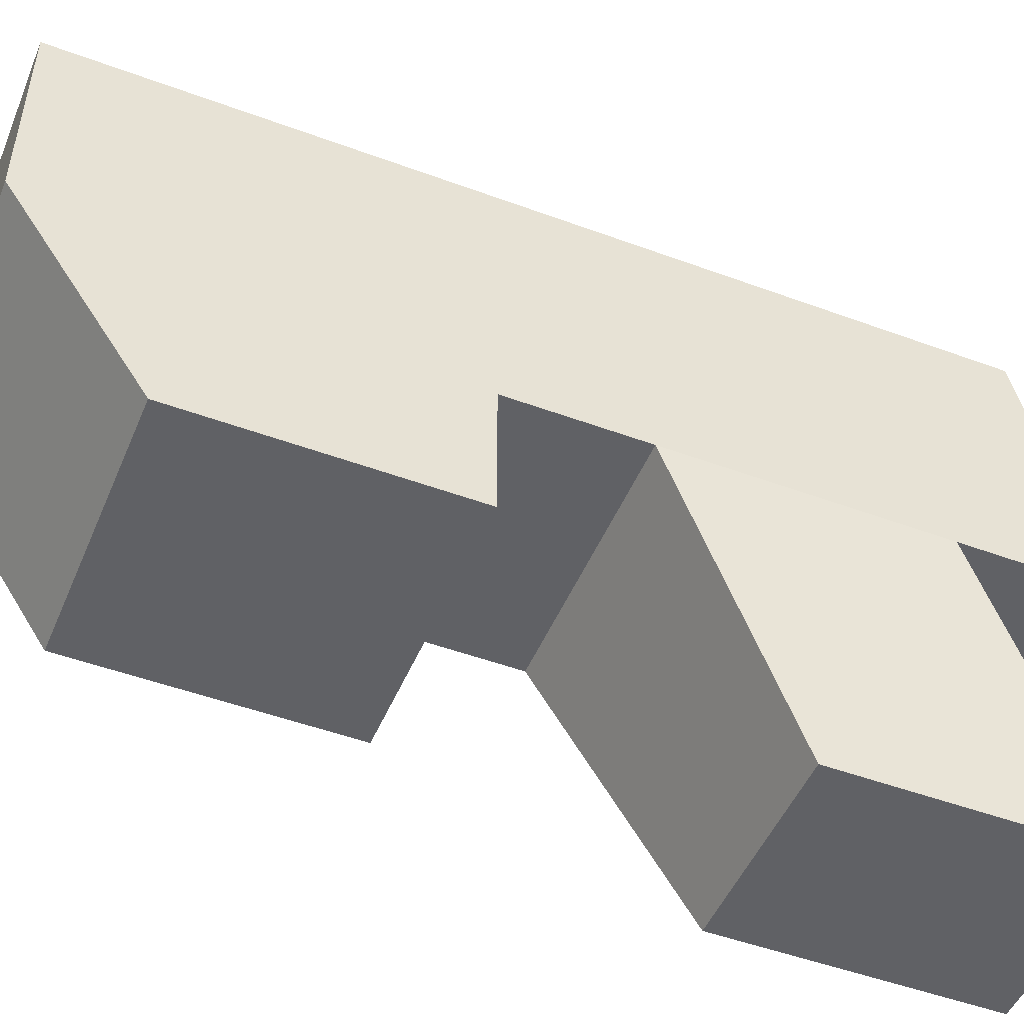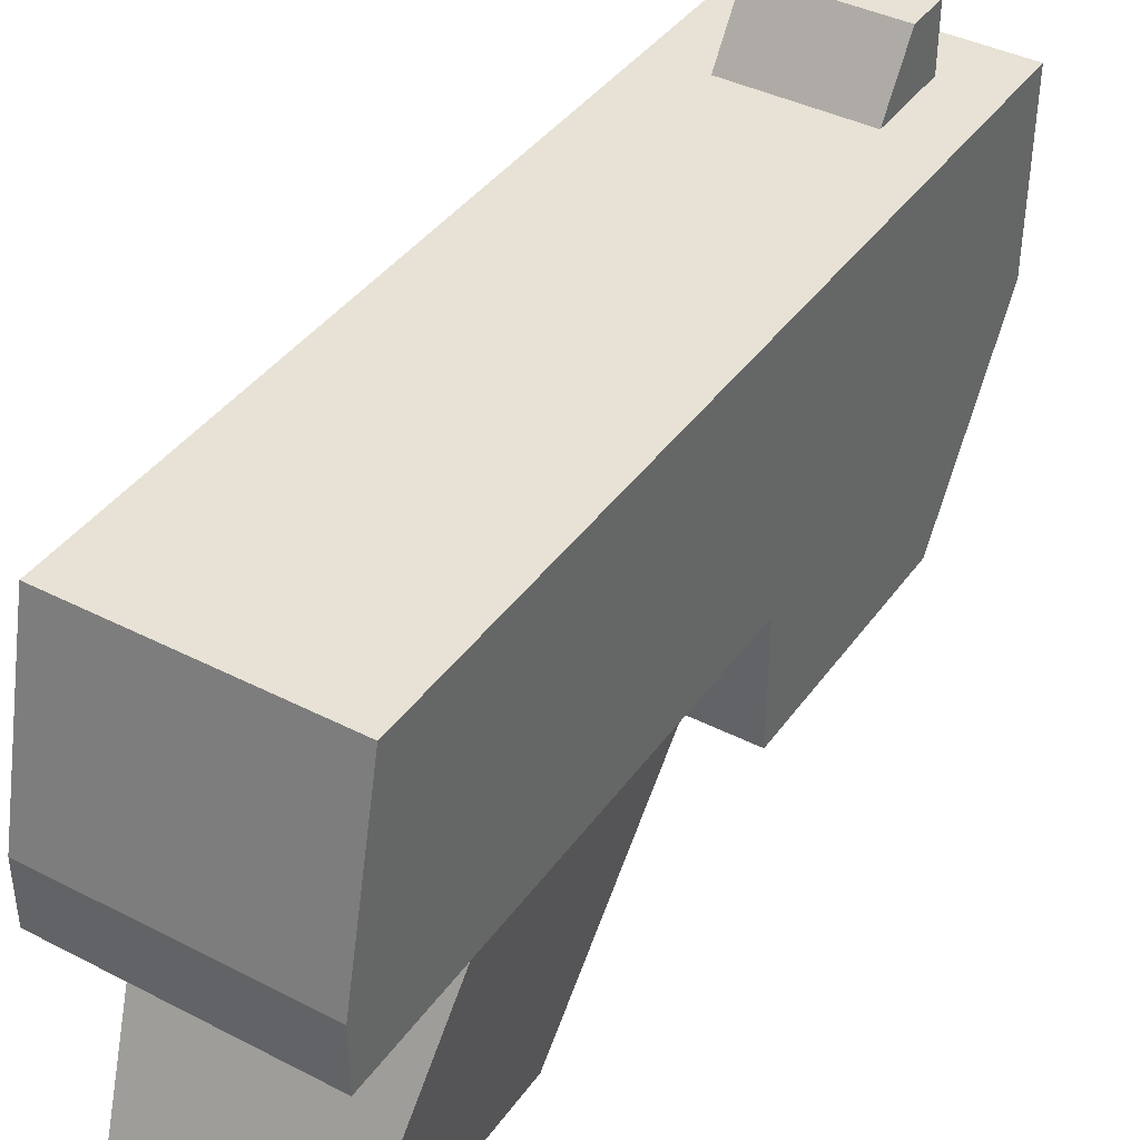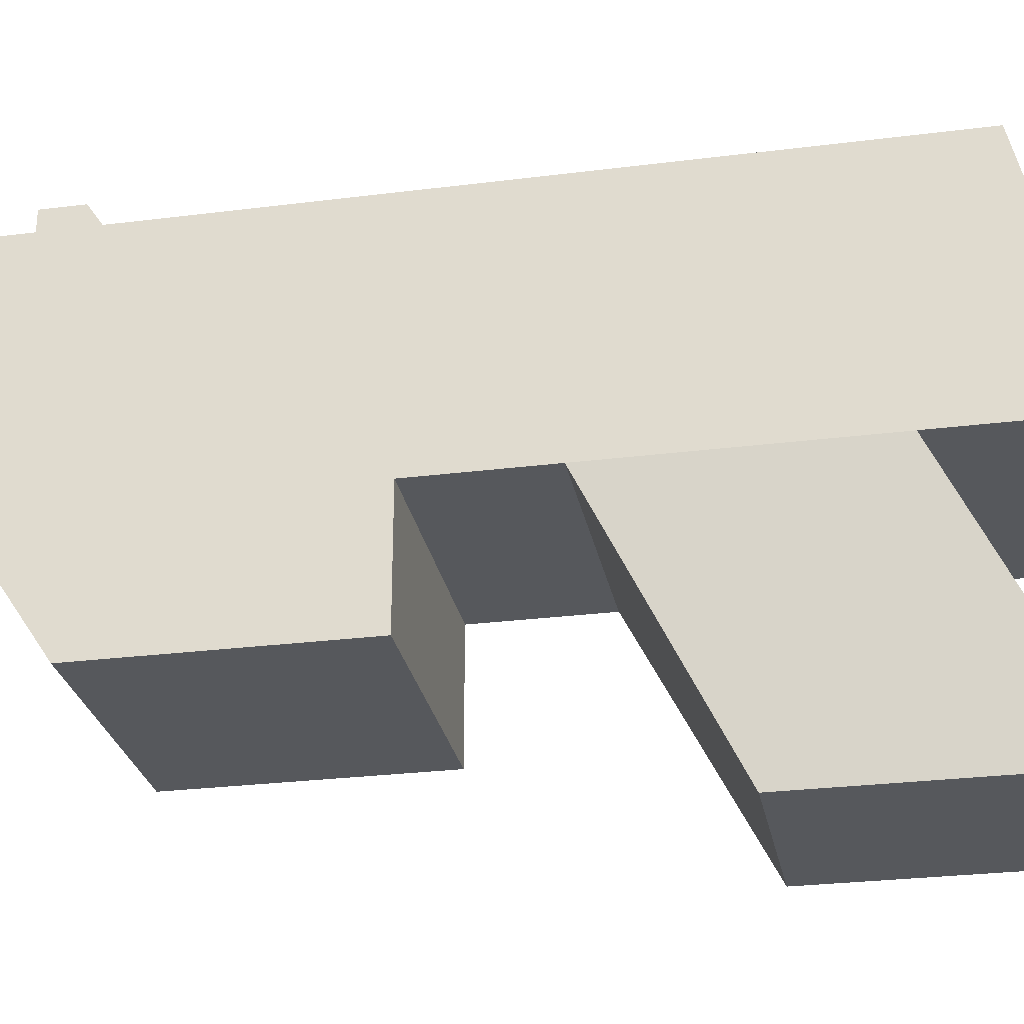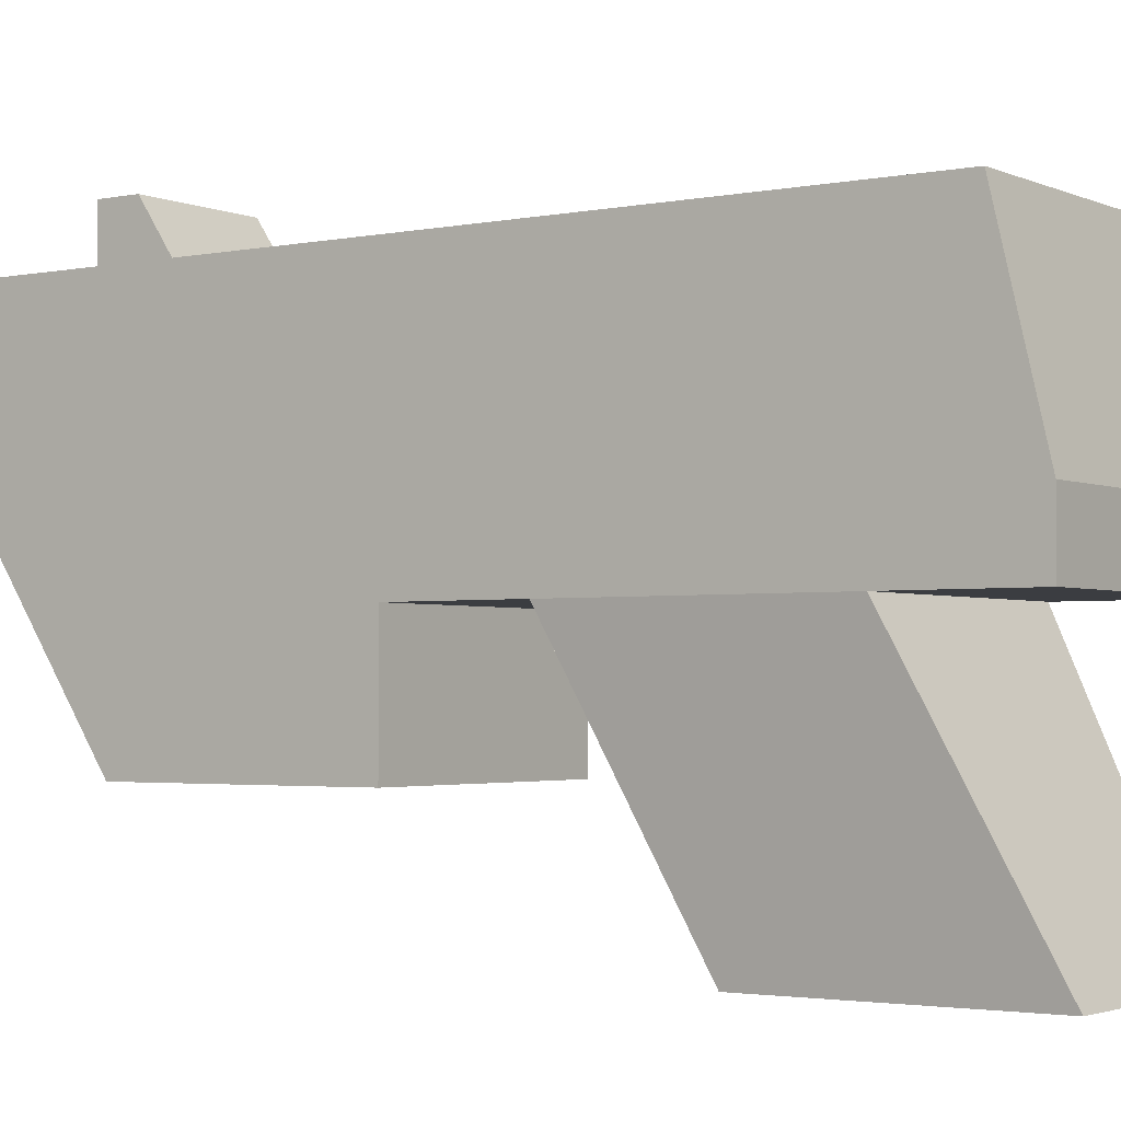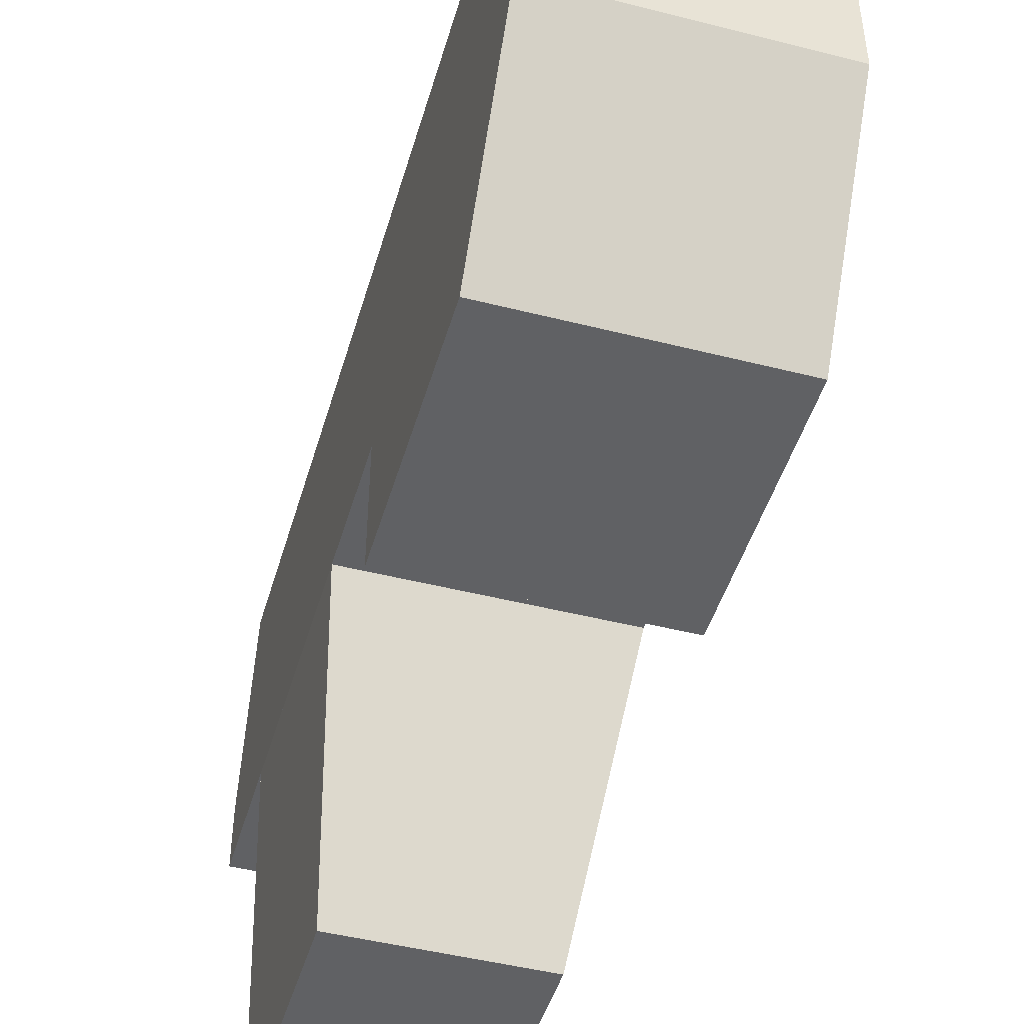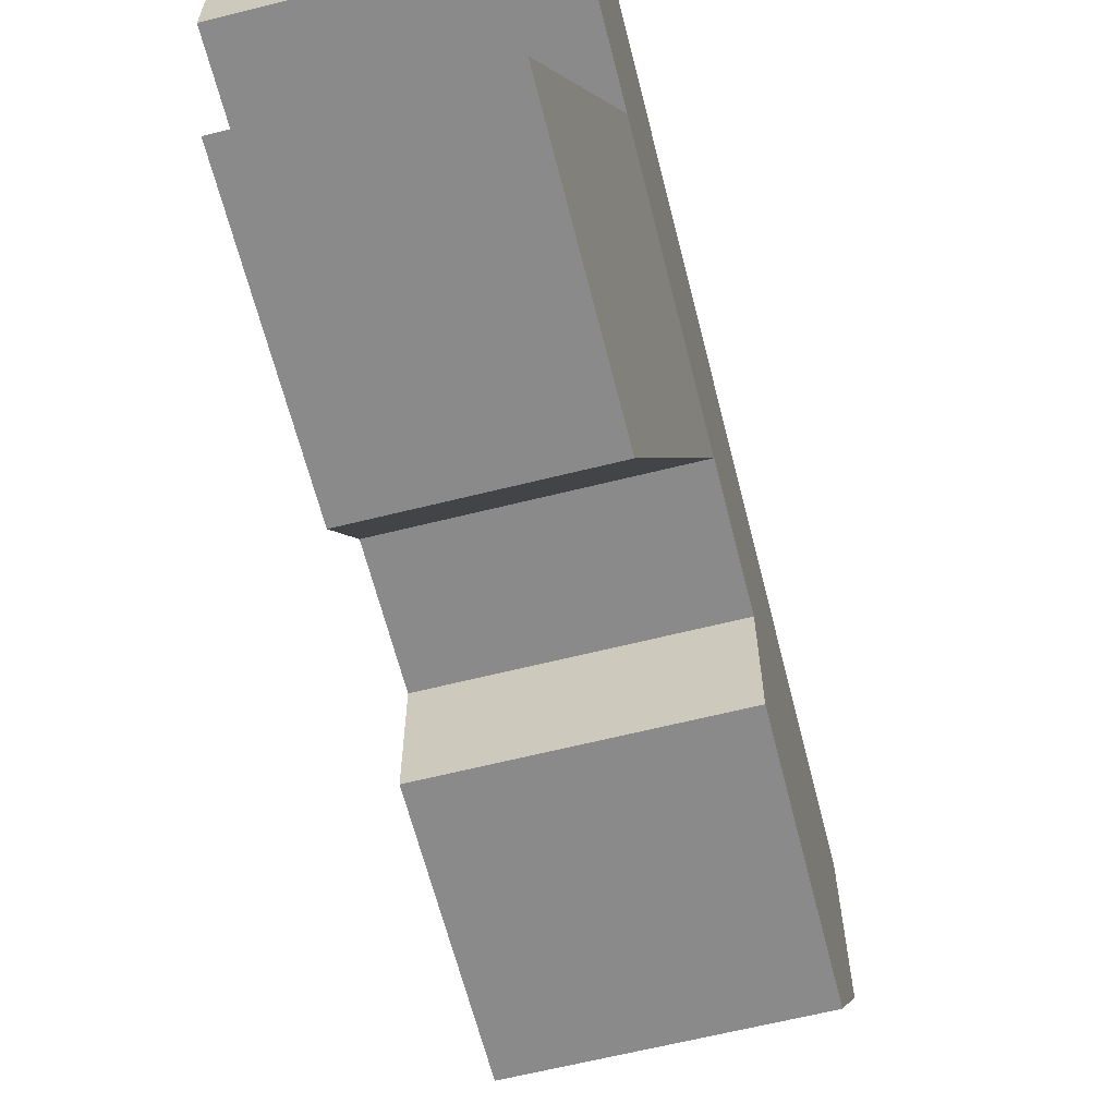
<metadata>
{"format":"obj","ext":"obj","renderer":"f3d","projection":"perspective","resolution":1024,"background":"white","views":[{"elev":-49.2,"azim":67.7,"up":"+Y"},{"elev":40.4,"azim":-147.8,"up":"+Y"},{"elev":-27.8,"azim":100.9,"up":"+Y"},{"elev":-2.6,"azim":124.9,"up":"+Y"},{"elev":-46.8,"azim":-16.1,"up":"+Y"},{"elev":-63.6,"azim":-165.8,"up":"+Y"}]}
</metadata>
<code>
o weapon_gun
v 0.4 1.6 -1.257
v 0.4 1 1.4
v 0.4 1 -1.4
v 0.4 1.6 1.4
v -0.4 1.6 -1.257
v 0.2169 1.6 0.9488
v -0.2169 1.6 0.9488
v -0.2169 1.6 1.217
v 0.2169 1.6 1.217
v -0.4 1.6 1.4
v 0.2169 1 1.4
v 0.2169 1.417 1.4
v -0.2169 1.417 1.4
v -0.4 1 1.4
v -0.2169 1 1.4
v -0.4 1 -1.4
v 0.4 0.8 -1.4
v 0.4 0.8 -1
v 0.4 0.8 -0.2
v 0.4 0.8 0.2
v 0.4 0.4 0.2
v 0.4 0.4 1
v -0.4 0.4 1
v -0.4 0.4 0.2
v -0.4 0.8 0.2
v -0.4 0.8 -1
v -0.4 0.8 -0.2
v -0.4 0.8 -1.4
v 0.3 0 -1.4
v -0.3 0 -1.4
v -0.3 0 -0.6
v 0.3 0 -0.6
v 0.2169 1.8 1.083
v 0.2169 1.8 1.217
v -0.2169 1.8 1.217
v -0.2169 1.8 1.083
f 1 2 3
f 2 1 4
f 5 4 1
f 4 5 6
f 6 5 7
f 7 5 8
f 9 4 6
f 4 9 10
f 10 9 8
f 10 8 5
f 4 11 2
f 11 4 12
f 12 4 13
f 10 13 4
f 14 13 10
f 13 14 15
f 5 3 16
f 3 5 1
f 14 5 16
f 5 14 10
f 2 17 3
f 17 2 18
f 18 2 19
f 19 2 20
f 20 2 21
f 21 2 22
f 23 21 22
f 21 23 24
f 2 23 22
f 23 2 14
f 14 2 11
f 14 11 15
f 25 21 24
f 21 25 20
f 26 19 18
f 19 26 27
f 25 19 20
f 19 25 27
f 23 25 24
f 14 25 23
f 14 27 25
f 14 26 27
f 16 26 14
f 26 16 28
f 16 17 28
f 17 16 3
f 26 17 18
f 17 26 28
f 26 29 30
f 29 26 18
f 19 31 32
f 31 19 27
f 31 29 32
f 29 31 30
f 31 26 30
f 26 31 27
f 18 32 29
f 32 18 19
f 33 9 6
f 9 33 34
f 34 8 9
f 8 34 35
f 36 34 33
f 34 36 35
f 36 6 7
f 6 36 33
f 12 15 11
f 15 12 13
f 8 36 7
f 36 8 35

</code>
